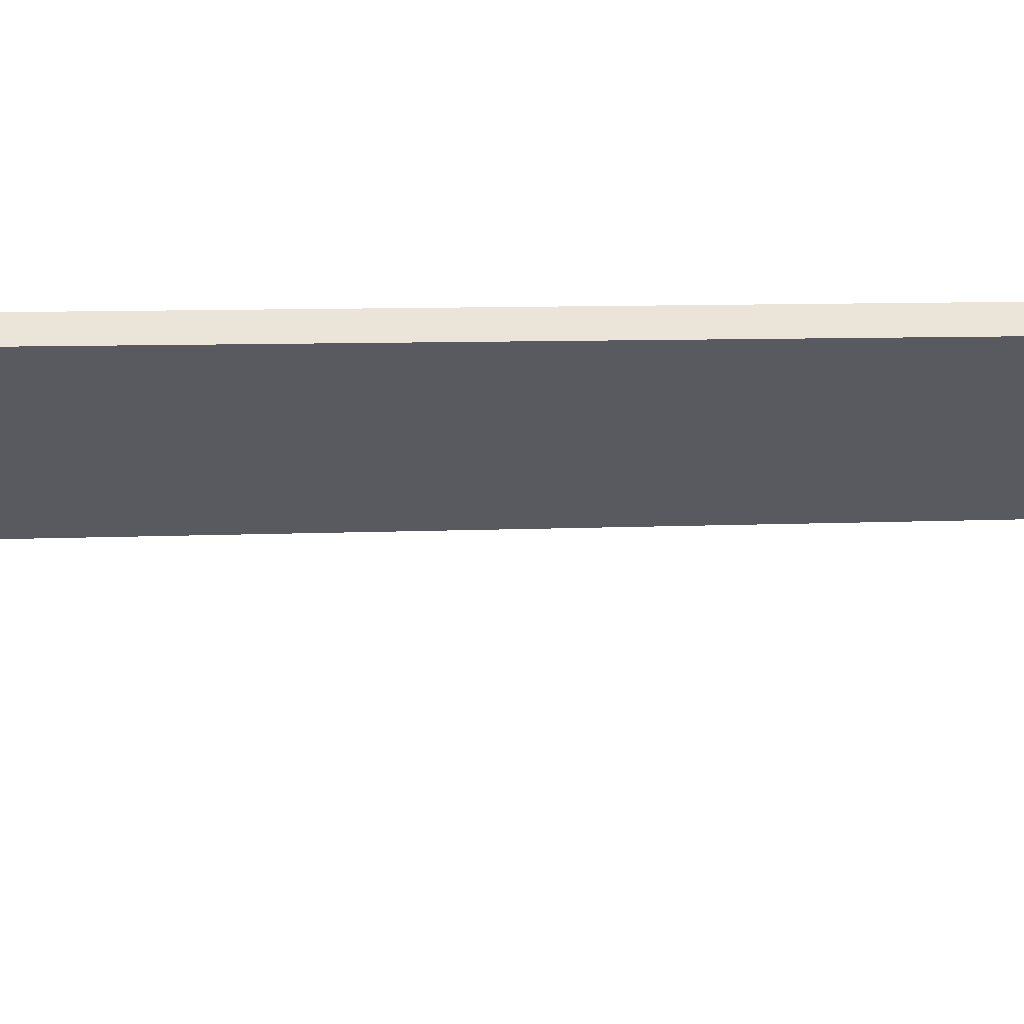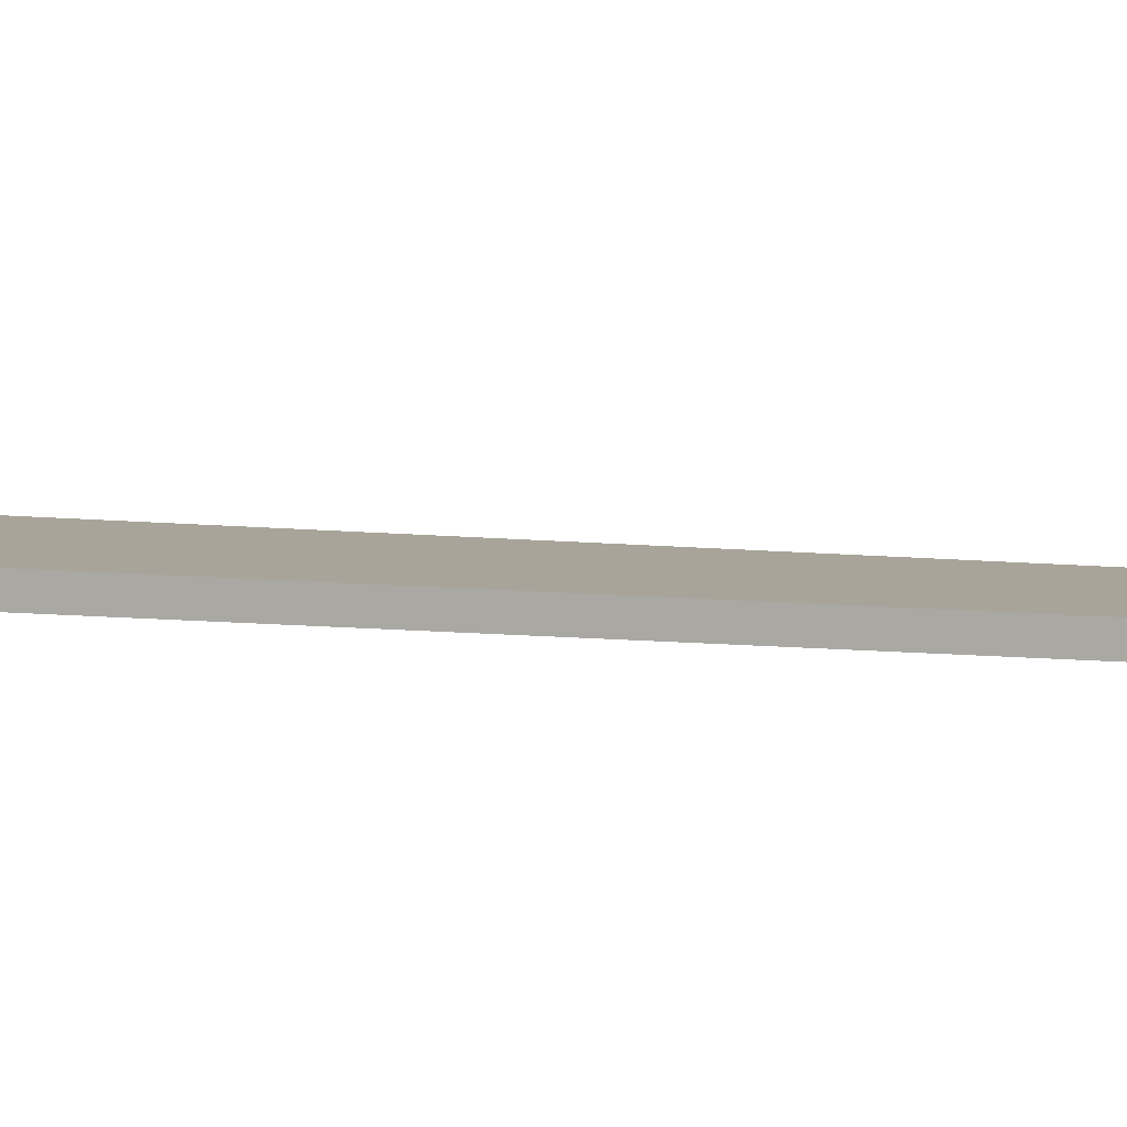
<metadata>
{"format":"obj","ext":"obj","renderer":"f3d","projection":"perspective","resolution":1024,"background":"white","views":[{"elev":-31.9,"azim":91.1,"up":"+Y"},{"elev":7.1,"azim":109.6,"up":"+Y"}]}
</metadata>
<code>
v  0 -0.5 1000
v  -17.45 -0.5 999.8
v  0 -0.5 0
v  0 -0.5 0
v  0 0.5 0
v  0 0.5 1000
v  0 0.5 1000
v  0 -0.5 1000
v  0 -0.5 0
v  -17.45 -0.5 999.8
v  -17.45 0.5 999.8
v  0 0.5 0
v  0 0.5 0
v  0 -0.5 0
v  -17.45 -0.5 999.8
v  -17.45 0.5 999.8
v  -17.45 -0.5 999.8
v  0 -0.5 1000
v  0 -0.5 1000
v  0 0.5 1000
v  -17.45 0.5 999.8
v  0 0.5 0
v  -17.45 0.5 999.8
v  0 0.5 1000
g <STL_BINARY>
f 1 2 3
f 4 5 6
f 7 8 9
f 10 11 12
f 13 14 15
f 16 17 18
f 19 20 21
f 22 23 24

</code>
